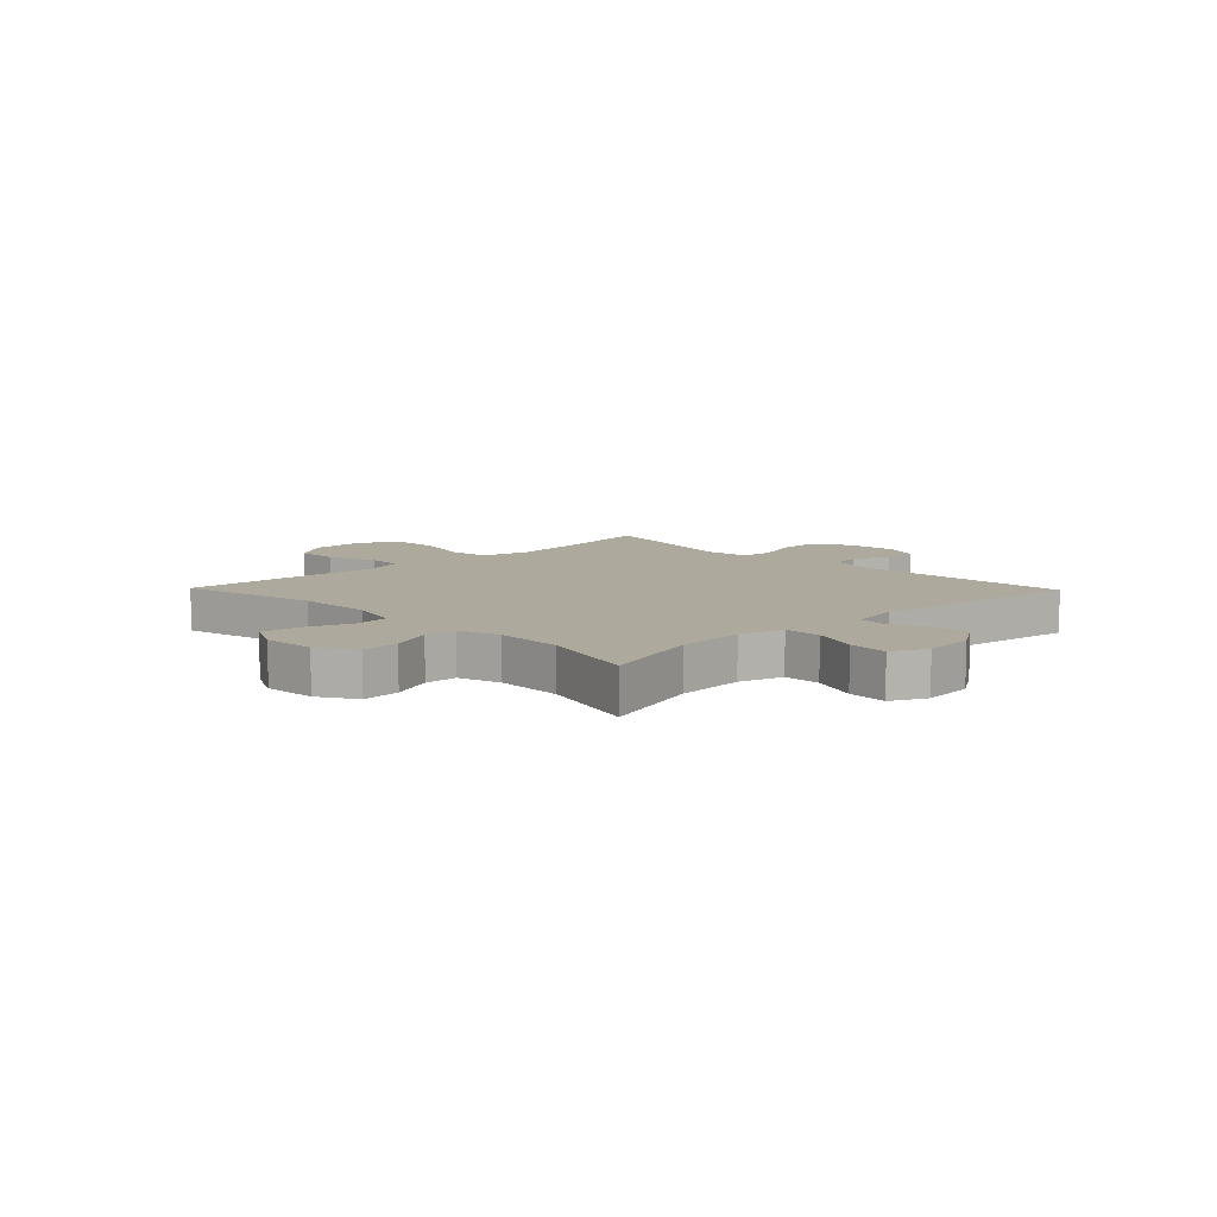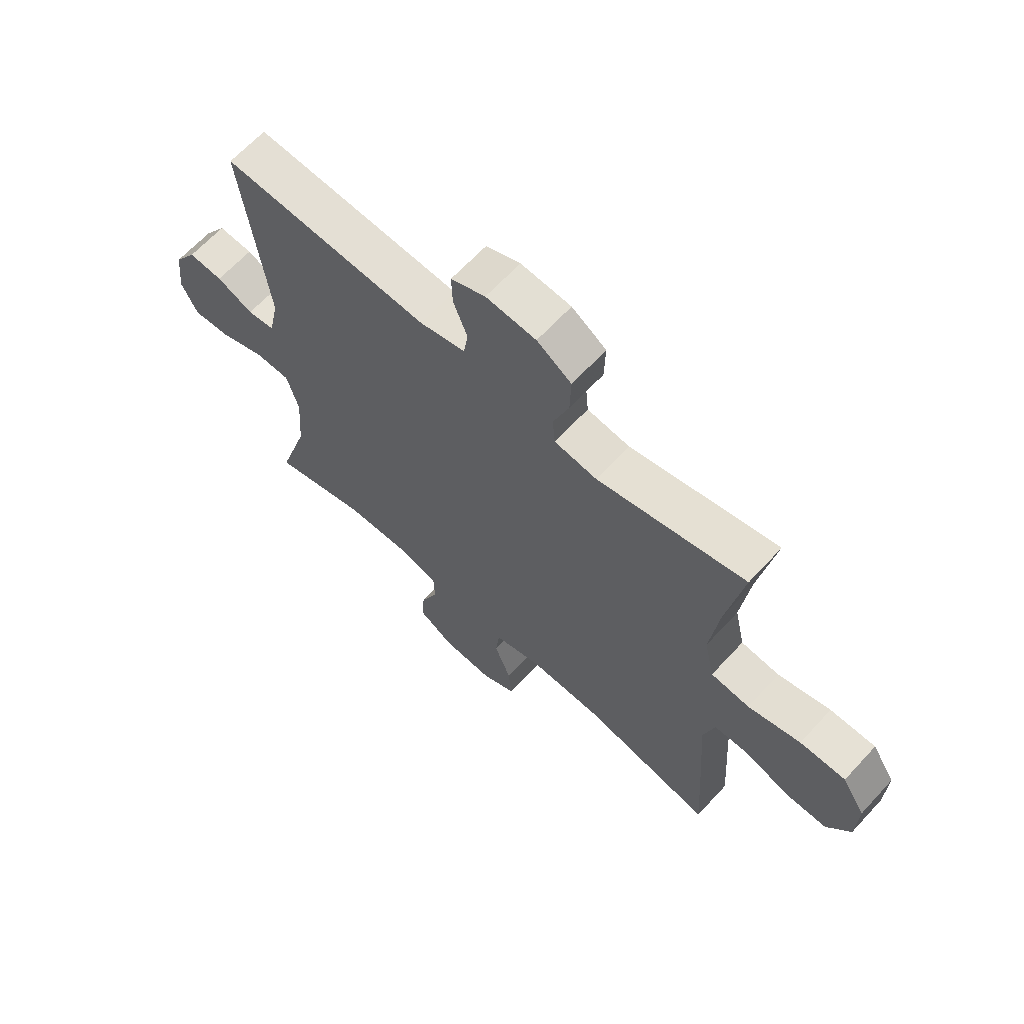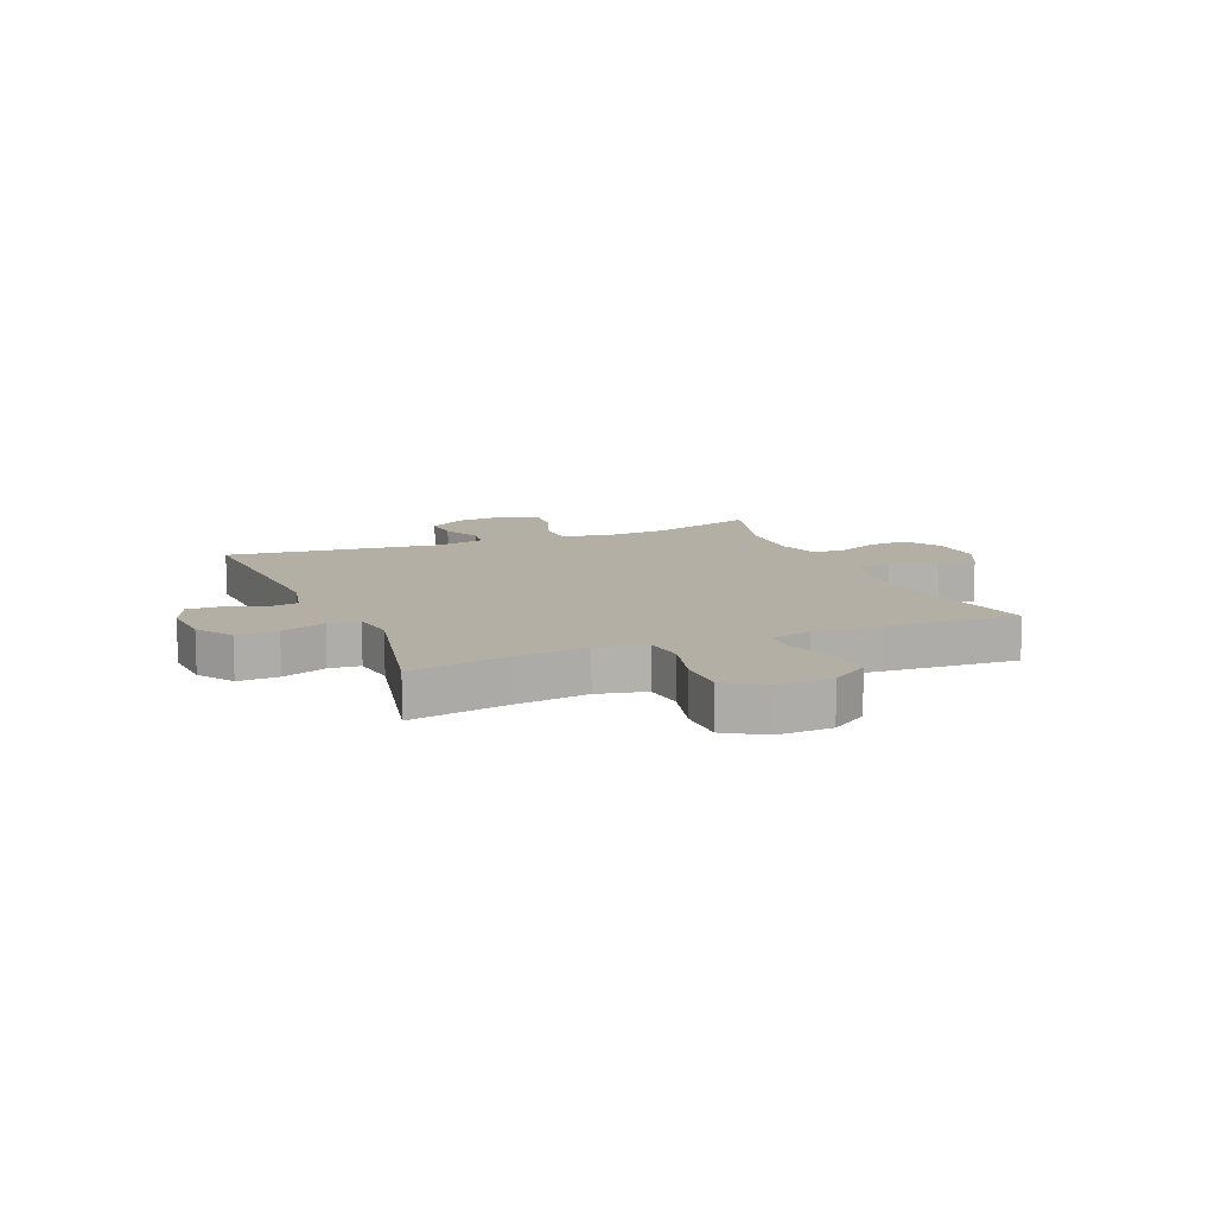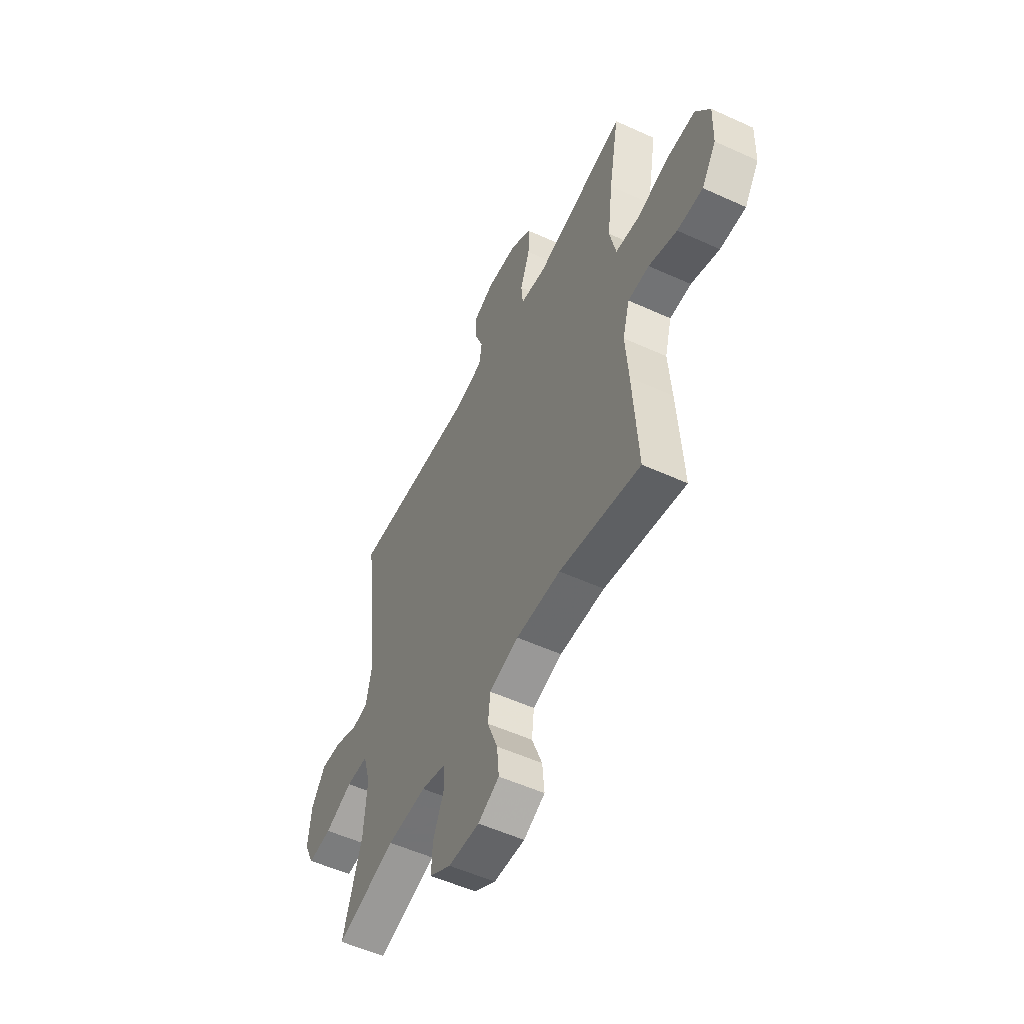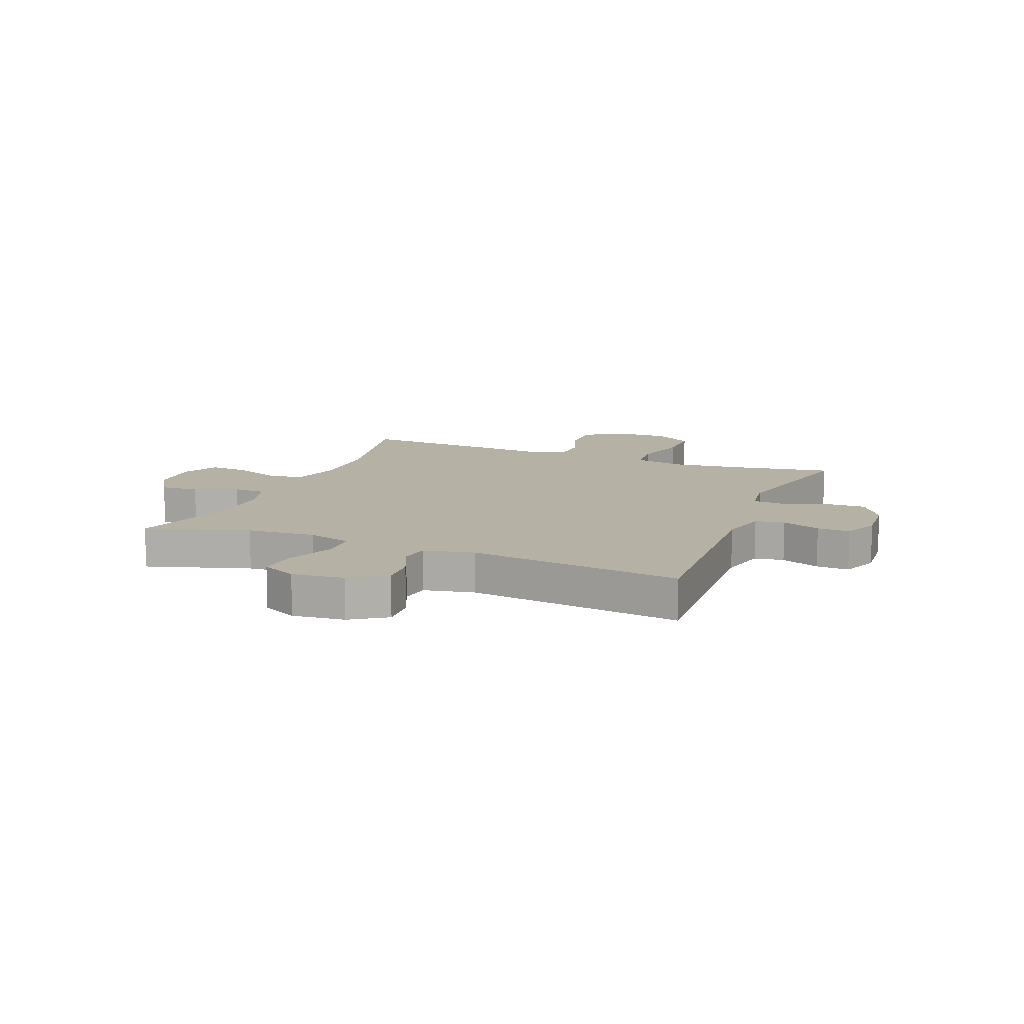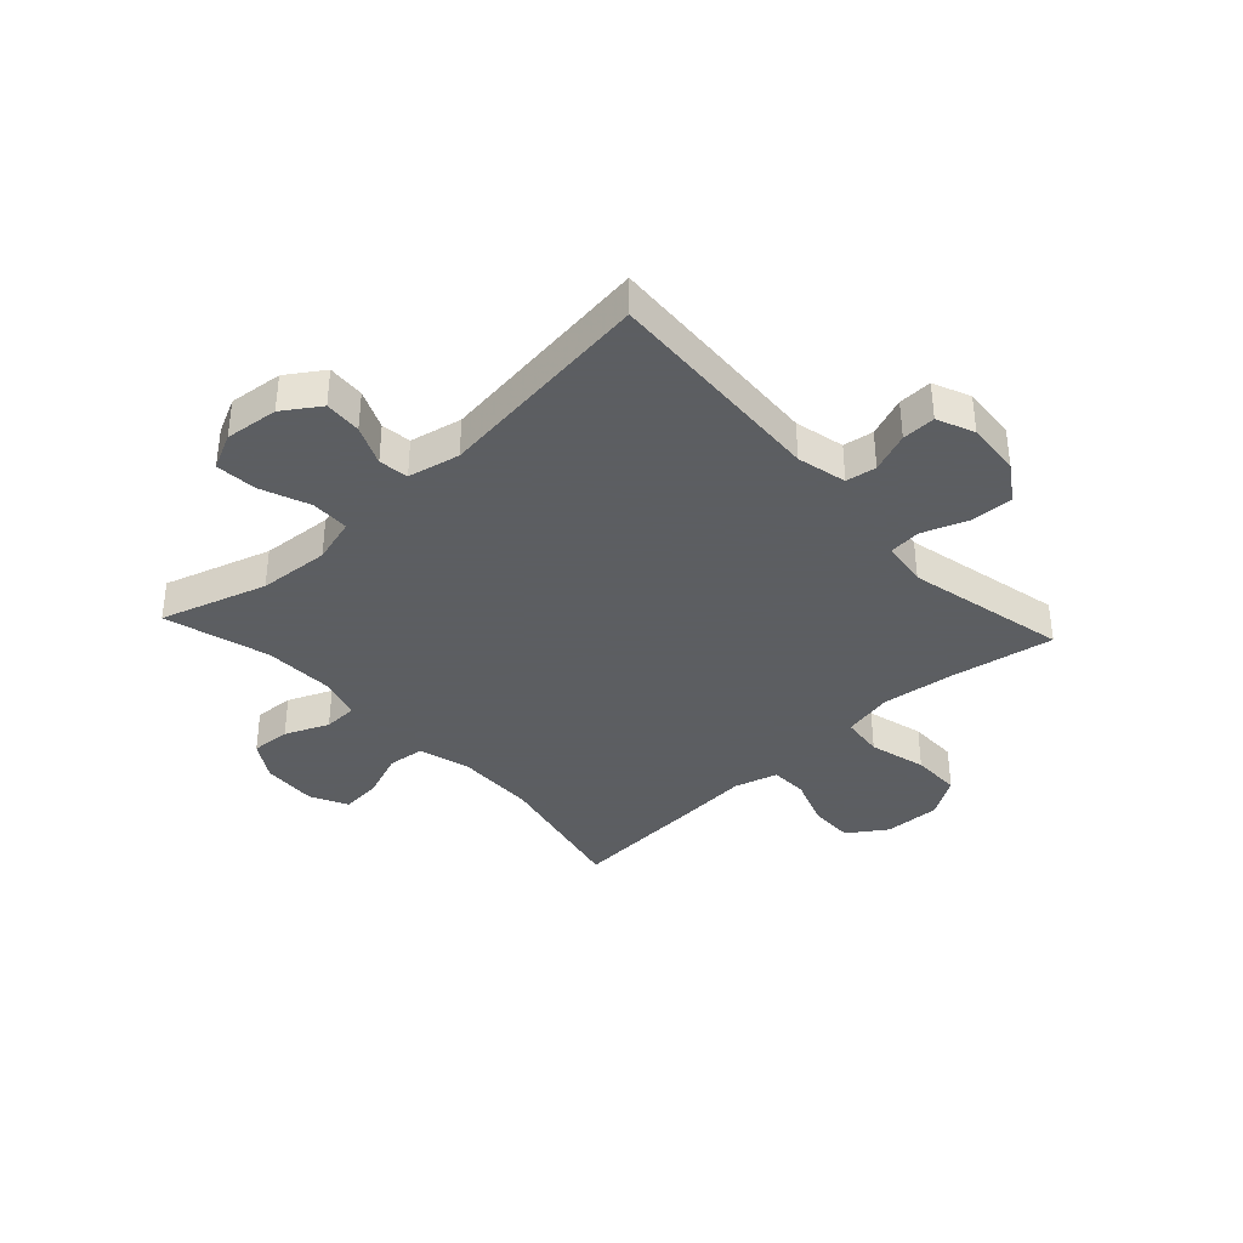
<metadata>
{"format":"obj","ext":"obj","renderer":"f3d","projection":"perspective","resolution":1024,"background":"white","views":[{"elev":8.8,"azim":-134.1,"up":"+Y"},{"elev":64.8,"azim":42.6,"up":"+Z"},{"elev":11.3,"azim":67.3,"up":"+Y"},{"elev":-54.1,"azim":64.1,"up":"+Z"},{"elev":12.0,"azim":-68.0,"up":"+Y"},{"elev":-37.4,"azim":-47.3,"up":"+Y"}]}
</metadata>
<code>
v 0.5 0.07 0.5
v 0.469 0.07 0.326
v 0.453 0.07 0.197
v 0.472 0.07 0.111
v 0.544 0.07 0.103
v 0.642 0.07 0.129
v 0.727 0.07 0.129
v 0.77 0.07 0.061
v 0.767 0.07 -0.036
v 0.723 0.07 -0.102
v 0.646 0.07 -0.101
v 0.561 0.07 -0.07
v 0.497 0.07 -0.072
v 0.476 0.07 -0.147
v 0.485 0.07 -0.265
v 0.5 0.07 -0.5
v 0.256 0.07 -0.447
v 0.121 0.07 -0.444
v 0.032 0.07 -0.469
v 0.025 0.07 -0.532
v 0.056 0.07 -0.613
v 0.062 0.07 -0.681
v -0.002 0.07 -0.713
v -0.096 0.07 -0.708
v -0.161 0.07 -0.668
v -0.157 0.07 -0.6
v -0.125 0.07 -0.525
v -0.127 0.07 -0.467
v -0.202 0.07 -0.445
v -0.321 0.07 -0.449
v -0.5 0.07 -0.5
v -0.443 0.07 -0.318
v -0.434 0.07 -0.196
v -0.456 0.07 -0.118
v -0.522 0.07 -0.117
v -0.606 0.07 -0.15
v -0.677 0.07 -0.156
v -0.707 0.07 -0.094
v -0.697 0.07 -0.002
v -0.655 0.07 0.061
v -0.591 0.07 0.057
v -0.523 0.07 0.027
v -0.472 0.07 0.034
v -0.453 0.07 0.123
v -0.5 0.07 0.5
v -0.114 0.07 0.479
v -0.029 0.07 0.499
v -0.021 0.07 0.551
v -0.047 0.07 0.619
v -0.049 0.07 0.677
v 0.015 0.07 0.704
v 0.108 0.07 0.697
v 0.172 0.07 0.655
v 0.17 0.07 0.583
v 0.141 0.07 0.504
v 0.146 0.07 0.449
v 0.225 0.07 0.438
v 0.5 0 0.5
v 0.469 0 0.326
v 0.453 0 0.197
v 0.472 0 0.111
v 0.544 0 0.103
v 0.642 0 0.129
v 0.727 0 0.129
v 0.77 0 0.061
v 0.767 0 -0.036
v 0.723 0 -0.102
v 0.646 0 -0.101
v 0.561 0 -0.07
v 0.497 0 -0.072
v 0.476 0 -0.147
v 0.485 0 -0.265
v 0.5 0 -0.5
v 0.256 0 -0.447
v 0.121 0 -0.444
v 0.032 0 -0.469
v 0.025 0 -0.532
v 0.056 0 -0.613
v 0.062 0 -0.681
v -0.002 0 -0.713
v -0.096 0 -0.708
v -0.161 0 -0.668
v -0.157 0 -0.6
v -0.125 0 -0.525
v -0.127 0 -0.467
v -0.202 0 -0.445
v -0.321 0 -0.449
v -0.5 0 -0.5
v -0.443 0 -0.318
v -0.434 0 -0.196
v -0.456 0 -0.118
v -0.522 0 -0.117
v -0.606 0 -0.15
v -0.677 0 -0.156
v -0.707 0 -0.094
v -0.697 0 -0.002
v -0.655 0 0.061
v -0.591 0 0.057
v -0.523 0 0.027
v -0.472 0 0.034
v -0.453 0 0.123
v -0.5 0 0.5
v -0.114 0 0.479
v -0.029 0 0.499
v -0.021 0 0.551
v -0.047 0 0.619
v -0.049 0 0.677
v 0.015 0 0.704
v 0.108 0 0.697
v 0.172 0 0.655
v 0.17 0 0.583
v 0.141 0 0.504
v 0.146 0 0.449
v 0.225 0 0.438
f 52 53 54 55
f 52 55 56
f 51 52 56
f 48 49 50 51
f 47 48 51 56
f 46 47 56
f 44 45 46 56
f 43 44 56 57
f 39 40 41 42
f 39 42 43
f 38 39 43
f 35 36 37 38
f 34 35 38 43
f 33 34 43 57
f 30 31 32
f 29 30 32 33
f 28 29 33 57
f 24 25 26 27
f 20 21 22 23
f 19 20 23 24
f 14 15 16 17
f 13 14 17 18
f 9 10 11 12
f 9 12 13
f 8 9 13
f 5 6 7 8
f 4 5 8 13
f 3 4 13 18
f 28 57 1 2
f 19 24 27 28
f 18 19 28
f 2 3 18 28
f 112 111 110 109
f 113 112 109
f 113 109 108
f 108 107 106 105
f 113 108 105 104
f 113 104 103
f 113 103 102 101
f 114 113 101 100
f 99 98 97 96
f 100 99 96
f 100 96 95
f 95 94 93 92
f 100 95 92 91
f 114 100 91 90
f 89 88 87
f 90 89 87 86
f 114 90 86 85
f 84 83 82 81
f 80 79 78 77
f 81 80 77 76
f 74 73 72 71
f 75 74 71 70
f 69 68 67 66
f 70 69 66
f 70 66 65
f 65 64 63 62
f 70 65 62 61
f 75 70 61 60
f 59 58 114 85
f 85 84 81 76
f 85 76 75
f 85 75 60 59
f 1 58 59 2
f 2 59 60 3
f 3 60 61 4
f 4 61 62 5
f 5 62 63 6
f 6 63 64 7
f 7 64 65 8
f 8 65 66 9
f 9 66 67 10
f 10 67 68 11
f 11 68 69 12
f 12 69 70 13
f 13 70 71 14
f 14 71 72 15
f 15 72 73 16
f 16 73 74 17
f 17 74 75 18
f 18 75 76 19
f 19 76 77 20
f 20 77 78 21
f 21 78 79 22
f 22 79 80 23
f 23 80 81 24
f 24 81 82 25
f 25 82 83 26
f 26 83 84 27
f 27 84 85 28
f 28 85 86 29
f 29 86 87 30
f 30 87 88 31
f 31 88 89 32
f 32 89 90 33
f 33 90 91 34
f 34 91 92 35
f 35 92 93 36
f 36 93 94 37
f 37 94 95 38
f 38 95 96 39
f 39 96 97 40
f 40 97 98 41
f 41 98 99 42
f 42 99 100 43
f 43 100 101 44
f 44 101 102 45
f 45 102 103 46
f 46 103 104 47
f 47 104 105 48
f 48 105 106 49
f 49 106 107 50
f 50 107 108 51
f 51 108 109 52
f 52 109 110 53
f 53 110 111 54
f 54 111 112 55
f 55 112 113 56
f 56 113 114 57
f 57 114 58 1

</code>
